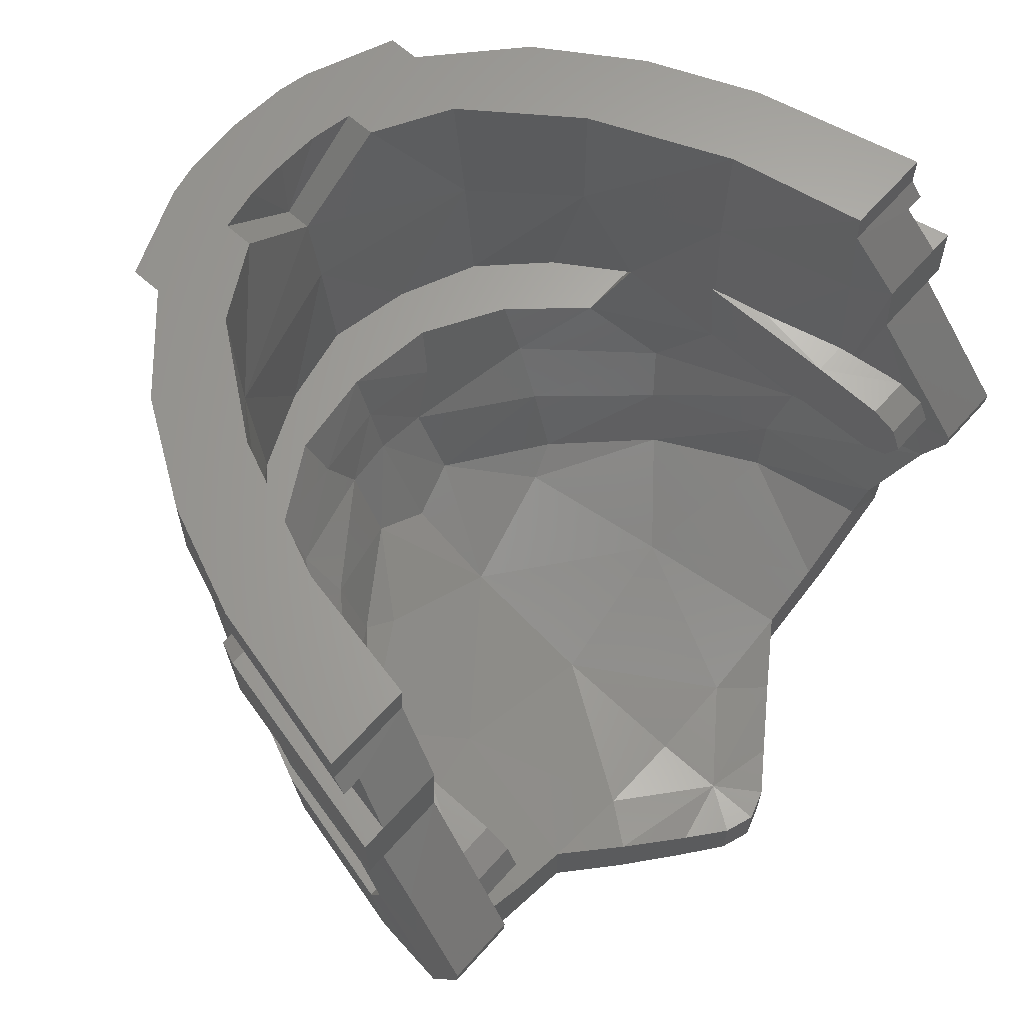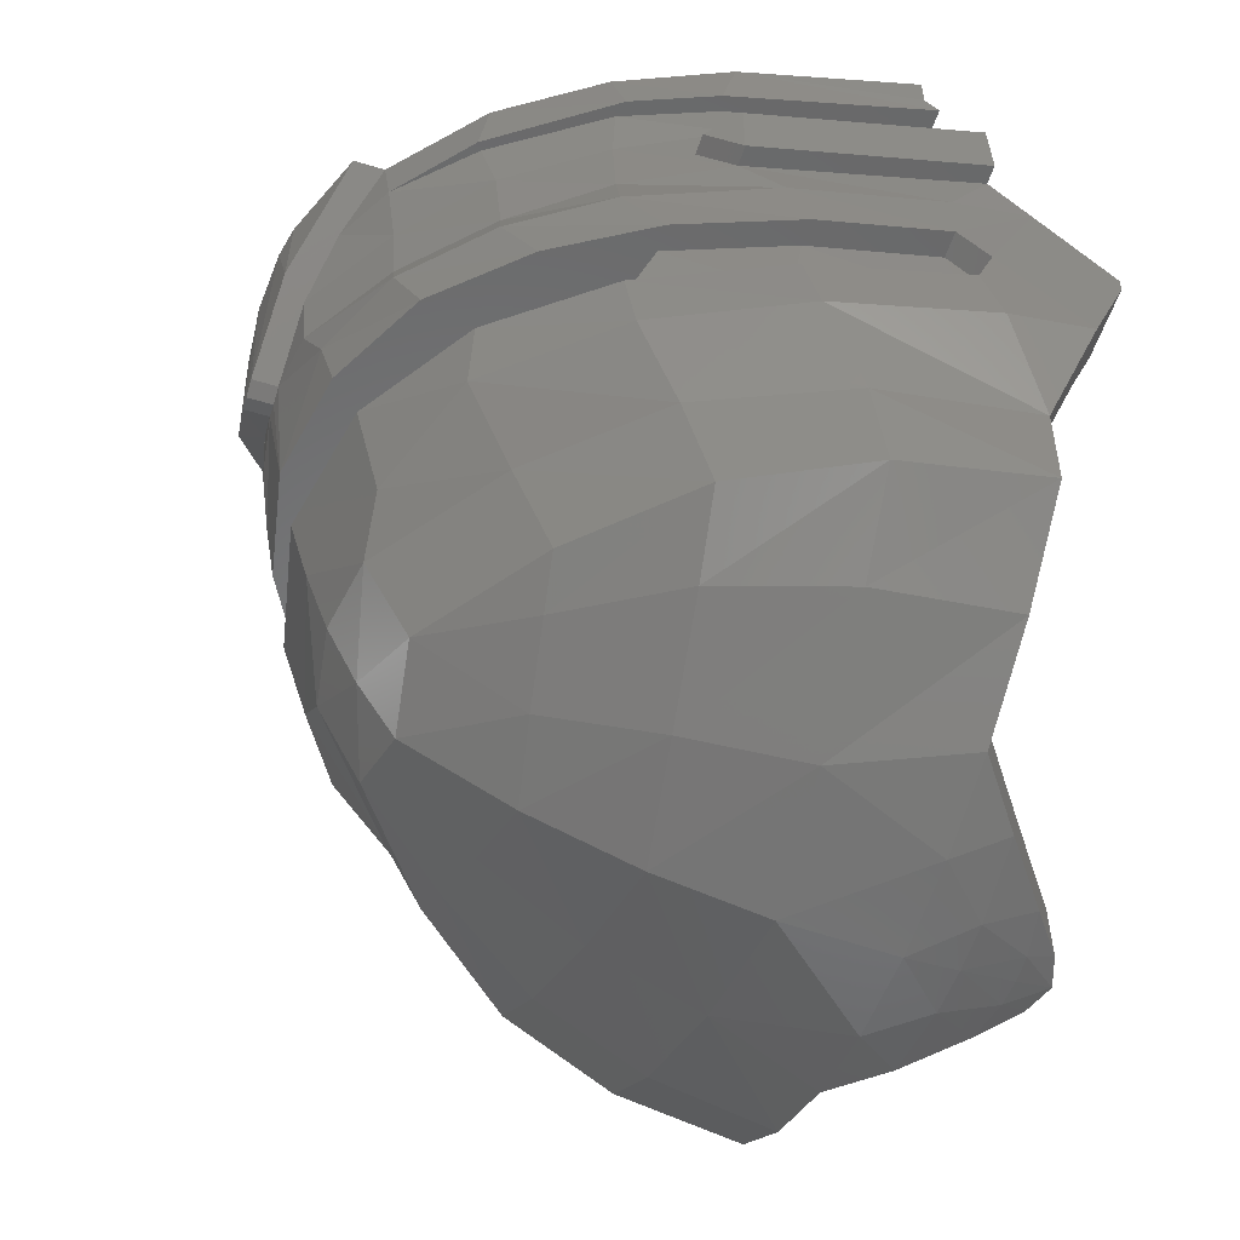
<metadata>
{"format":"stl","ext":"stl","renderer":"f3d","projection":"perspective","resolution":1024,"background":"white","views":[{"elev":64.7,"azim":-48.3,"up":"+Y"},{"elev":-55.1,"azim":-107.7,"up":"+Y"}]}
</metadata>
<code>
# stl→obj: 353 verts, 691 faces
v 0.6862 -0.04884 0.1651
v 0.6628 0.2688 0.05672
v 0.6633 -0.0802 -0.0228
v 0.654 0.3967 0.05444
v 0.59 -0.0898 -0.2976
v 0.6448 -0.2059 -0.1047
v 0.6914 -0.1531 0.2028
v 0.4296 0.05708 -0.6138
v 0.4659 0.3194 -0.5667
v 0.3123 0.05708 -0.7311
v 0.3158 0.322 -0.7532
v 0.3095 0.5961 -0.7704
v 0.4625 0.5961 -0.5658
v 0.5212 0.05708 -0.4751
v 0.161 0.05708 -0.7985
v 0 0.2756 -0.8556
v 0 0.05708 -0.8318
v 0.6322 0.5304 -0.03584
v 0.6282 0.5961 -0.03584
v 0.5838 0.3211 -0.3083
v 0.5762 0.5961 -0.2994
v 0.5333 -0.2168 -0.3975
v 0.4673 -0.09292 -0.5357
v 0.6882 -0.01064 0.249
v 0.6892 -0.04312 0.2473
v 0 -0.5094 -0.6193
v 0.1051 -0.4563 -0.6426
v 0 -0.3098 -0.7247
v 0.1028 -0.31 -0.7146
v 0.3387 -0.2052 -0.6245
v 0.3426 -0.09292 -0.6723
v 0.1576 -0.1975 -0.7326
v 0.1821 -0.09292 -0.7647
v 0.1649 0.5961 -0.8511
v 0.3487 0.5961 -0.906
v 0.5152 0.5961 -0.756
v 0.1649 0.5961 -0.9088
v 0.3487 0.5961 -0.966
v 0.18 0.5961 -1.035
v 0.083 0.5961 -0.9245
v 0.12 0.5961 -1.048
v 0 0.5961 -1.057
v 0 0.5961 -0.9278
v 0.6386 0.5961 -0.5675
v 0.7251 0.5961 -0.3608
v 0.8024 0.5961 -0.03584
v 0.3766 -0.5404 -0.5721
v 0.5648 -0.5404 -0.3759
v 0.2905 -0.5946 -0.5601
v 0.4343 -0.6273 -0.3599
v 0.2215 -0.7195 -0.3336
v 0.1497 -0.6578 -0.5385
v 0 -0.7048 -0.511
v 0 -0.6024 -0.7144
v 0 -0.776 -0.3031
v 0.6808 -0.5404 -0.1403
v 0.5236 -0.6521 -0.1299
v 0.2657 -0.7623 -0.1132
v 0.728 -0.5404 0.1151
v 0.5611 -0.6699 0.1151
v 0.368 -0.7649 0.1151
v 0 -0.8174 -0.09424
v 0.1905 -0.8137 0.1151
v 0.15 -0.5404 -0.7366
v 0 0.4312 -0.9278
v 0 0.4312 -0.8777
v 0.2361 -0.502 -0.4852
v 0 -0.5946 -0.4397
v 0.3013 -0.4563 -0.5038
v 0.3105 -0.5806 -0.1946
v 0.4698 -0.4563 -0.3329
v 0 -0.6722 -0.163
v 0.5802 -0.4563 -0.1204
v 0.4904 -0.5602 0.1151
v 0.6272 -0.4563 0.1151
v 0.368 -0.6242 0.1151
v 0.1798 -0.6842 0.1151
v 0.6601 0.05708 -0.4751
v 0.6091 0.05708 -0.4751
v 0.5491 0.05708 -0.6622
v 0.4028 0.05708 -0.8228
v 0.2125 0.05708 -0.9249
v 0 0.05708 -0.9645
v 0.18 0.4274 -1.035
v 0.03268 0.2834 -1.047
v 0.15 0.3974 -0.9891
v 0.03268 0.2834 -0.9971
v 0.2487 0.4962 -0.9576
v 0 0.2723 -1.047
v 0 0.2723 -0.9968
v 0.7415 0.05708 -0.2524
v 0.7303 0.1728 -0.2869
v 0.792 0.05708 -0.02004
v 0.7886 0.1728 -0.01448
v 0.6295 0.1728 -0.5466
v 0.5154 0.1728 -0.7214
v 0.3674 0.1728 -0.868
v 0.1965 0.1678 -0.9502
v 0.15 0.2688 -0.9794
v 0.8017 -0.01792 0.03248
v 0.8047 0.1728 0.124
v 0.8203 -0.0106 0.249
v 0.8203 -0.2082 0.1806
v 0.7984 -0.09292 0.00216
v 0.8038 -0.2082 0.03468
v 0.6174 -0.09292 -0.5357
v 0.6148 -0.2082 -0.5148
v 0.4614 -0.09292 -0.7389
v 0.4287 -0.2082 -0.7374
v 0.7324 -0.09292 -0.2751
v 0.7362 -0.2082 -0.2488
v 0.2358 -0.2846 -0.8288
v 0.25 -0.09292 -0.8809
v 0.15 -0.3703 -0.8227
v 0.3893 -0.3703 -0.6475
v 0 -0.2269 -0.8919
v 0 -0.3583 -0.8454
v 0 -0.4844 -0.7861
v 0 -0.09292 -0.9302
v 0.6245 -0.3101 0.1394
v 0.735 -0.3703 0.1151
v 0.8212 -0.04312 0.2473
v 0.7971 0.2688 0.05672
v 0.7856 0.3973 0.05424
v 0.8024 0.5304 -0.03584
v 0.768 0.4961 -0.01196
v 0.806 0.4961 -0.01196
v 0.314 -0.3101 -0.5573
v 0.4908 -0.3101 -0.3629
v 0.5934 -0.3101 -0.122
v 0.655 0.4961 -0.5426
v 0.6217 0.4961 -0.5527
v 0.5003 0.4961 -0.7698
v 0.4862 0.4962 -0.7599
v 0.7168 0.4961 -0.3849
v 0.6884 0.4961 -0.3765
v 0.3576 0.4961 -0.8948
v 0.3274 0.2688 -0.8624
v 0.3279 0.3974 -0.8715
v 0.4783 0.2688 -0.7139
v 0.4865 0.3974 -0.7292
v 0.604 0.2688 -0.5458
v 0.6054 0.3974 -0.5522
v 0.7001 0.2688 -0.359
v 0.7013 0.3974 -0.359
v 0.5661 -0.09292 -0.5357
v 0.6966 -0.3703 -0.1684
v 0.5841 -0.3703 -0.435
v 0.682 -0.09292 -0.2753
v 0.6914 0.05708 -0.252
v 0.7484 -0.09292 0.00216
v 0.742 0.05708 -0.02004
v 0.7513 -0.01792 0.03248
v 0 -0.2014 -0.7564
v 0 -0.09292 -0.788
v 0.6438 0.3405 -0.03216
v 0 -0.831 0.1151
v 0 -0.701 0.1151
v 0.09592 -0.8265 0.208
v 0.05248 -0.8217 0.3008
v 0 -0.8285 0.2098
v 0 -0.8219 0.3036
v 0 -0.815 0.3655
v 0 -0.7006 0.2559
v 0.2499 -0.6658 0.2035
v 0.1364 -0.6908 0.2884
v 0 -0.701 0.3655
v 0.05988 -0.699 0.3456
v 0.05988 -0.8127 0.3456
v 0.2546 -0.7995 0.2
v 0.138 -0.8128 0.2871
v -0.6827 -0.07532 0.1177
v -0.6633 -0.0802 -0.0228
v -0.6628 0.2688 0.05672
v -0.654 0.3967 0.05444
v -0.59 -0.0898 -0.2976
v -0.6448 -0.2059 -0.1047
v -0.6914 -0.1531 0.2028
v -0.4296 0.05708 -0.6138
v -0.3123 0.05708 -0.7311
v -0.4659 0.3194 -0.5667
v -0.3158 0.322 -0.7532
v -0.3095 0.5961 -0.7704
v -0.4625 0.5961 -0.5658
v -0.5212 0.05708 -0.4751
v -0.161 0.05708 -0.7985
v -0.6322 0.5304 -0.03584
v -0.5838 0.3211 -0.3083
v -0.6282 0.5961 -0.03584
v -0.5762 0.5961 -0.2994
v -0.5333 -0.2168 -0.3975
v -0.4673 -0.09292 -0.5357
v -0.6882 -0.01064 0.249
v -0.6892 -0.04312 0.2473
v -0.1051 -0.4563 -0.6426
v -0.1028 -0.31 -0.7146
v -0.3387 -0.2052 -0.6245
v -0.1576 -0.1975 -0.7326
v -0.3426 -0.09292 -0.6723
v -0.1821 -0.09292 -0.7647
v -0.1649 0.5961 -0.8511
v -0.3487 0.5961 -0.906
v -0.5152 0.5961 -0.756
v -0.1649 0.5961 -0.9088
v -0.3487 0.5961 -0.966
v -0.18 0.5961 -1.035
v -0.083 0.5961 -0.9245
v -0.12 0.5961 -1.048
v -0.6386 0.5961 -0.5675
v -0.7251 0.5961 -0.3608
v -0.8024 0.5961 -0.03584
v -0.3766 -0.5404 -0.5721
v -0.2905 -0.5946 -0.5601
v -0.5648 -0.5404 -0.3759
v -0.4343 -0.6273 -0.3599
v -0.2215 -0.7195 -0.3336
v -0.1497 -0.6578 -0.5385
v -0.6808 -0.5404 -0.1403
v -0.5236 -0.6521 -0.1299
v -0.2657 -0.7623 -0.1132
v -0.728 -0.5404 0.1151
v -0.5611 -0.6699 0.1151
v -0.368 -0.7649 0.1151
v -0.1905 -0.8137 0.1151
v -0.15 -0.5404 -0.7366
v -0.2361 -0.502 -0.4852
v -0.3013 -0.4563 -0.5038
v -0.3105 -0.5806 -0.1946
v -0.4698 -0.4563 -0.3329
v -0.5802 -0.4563 -0.1204
v -0.6272 -0.4563 0.1151
v -0.4904 -0.5602 0.1151
v -0.368 -0.6242 0.1151
v -0.1798 -0.6842 0.1151
v -0.6601 0.05708 -0.4751
v -0.5491 0.05708 -0.6622
v -0.6091 0.05708 -0.4751
v -0.4028 0.05708 -0.8228
v -0.2125 0.05708 -0.9249
v -0.18 0.4274 -1.035
v -0.03268 0.2834 -1.047
v -0.15 0.3974 -0.9891
v -0.03268 0.2834 -0.9971
v -0.2487 0.4962 -0.9576
v -0.7415 0.05708 -0.2524
v -0.792 0.05708 -0.02004
v -0.7303 0.1728 -0.2869
v -0.7886 0.1728 -0.01448
v -0.6295 0.1728 -0.5466
v -0.5154 0.1728 -0.7214
v -0.3674 0.1728 -0.868
v -0.1965 0.1678 -0.9502
v -0.15 0.2688 -0.9794
v -0.8017 -0.01792 0.03248
v -0.8203 -0.0106 0.249
v -0.8047 0.1728 0.124
v -0.7984 -0.09292 0.00216
v -0.8203 -0.2082 0.1806
v -0.8038 -0.2082 0.03468
v -0.6174 -0.09292 -0.5357
v -0.4614 -0.09292 -0.7389
v -0.6148 -0.2082 -0.5148
v -0.4287 -0.2082 -0.7374
v -0.7324 -0.09292 -0.2751
v -0.7362 -0.2082 -0.2488
v -0.2358 -0.2846 -0.8288
v -0.25 -0.09292 -0.8809
v -0.15 -0.3703 -0.8227
v -0.3893 -0.3703 -0.6475
v -0.6245 -0.3101 0.1394
v -0.735 -0.3703 0.1151
v -0.8212 -0.04312 0.2473
v -0.8024 0.5304 -0.03584
v -0.768 0.4961 -0.01196
v -0.806 0.4961 -0.01196
v -0.7858 0.3973 0.05424
v -0.314 -0.3101 -0.5573
v -0.4908 -0.3101 -0.3629
v -0.5934 -0.3101 -0.122
v -0.655 0.4961 -0.5426
v -0.5003 0.4961 -0.7698
v -0.6217 0.4961 -0.5527
v -0.4862 0.4962 -0.7599
v -0.7168 0.4961 -0.3849
v -0.6884 0.4961 -0.3765
v -0.3576 0.4961 -0.8948
v -0.3274 0.2688 -0.8624
v -0.3279 0.3974 -0.8715
v -0.4783 0.2688 -0.7139
v -0.604 0.2688 -0.5458
v -0.4865 0.3974 -0.7292
v -0.6054 0.3974 -0.5522
v -0.7001 0.2688 -0.359
v -0.7013 0.3974 -0.359
v -0.5661 -0.09292 -0.5357
v -0.6966 -0.3703 -0.1684
v -0.5841 -0.3703 -0.435
v -0.682 -0.09292 -0.2753
v -0.7484 -0.09292 0.00216
v -0.6914 0.05708 -0.252
v -0.742 0.05708 -0.02004
v -0.7513 -0.01792 0.03248
v -0.7971 0.2688 0.05672
v -0.6438 0.3405 -0.03216
v -0.09592 -0.8265 0.208
v -0.05248 -0.8217 0.3008
v -0.2499 -0.6658 0.2035
v -0.1364 -0.6908 0.2884
v -0.05988 -0.699 0.3456
v -0.05988 -0.8127 0.3456
v -0.2546 -0.7995 0.2
v -0.138 -0.8128 0.2871
v 0.8323 0.2688 0.05672
v 0.832 0.3974 0.0542
v 0.7393 0.3974 -0.359
v 0.7152 0.3331 -0.4233
v 0.6685 0.3331 -0.4233
v 0.7393 0.2688 -0.359
v 0.59 0.05696 0.169
v 0.6803 0.05696 0.1689
v 0.59 0.07976 0.1177
v 0.684 0.0048 0.1901
v 0.59 0.0048 0.1901
v 0.59 -0.04848 0.1649
v 0.6827 -0.07532 0.1177
v 0.59 0.08476 -0.02632
v 0.6128 0.09216 -0.1854
v 0.5839 0.09488 -0.3156
v 0.6771 0.07976 0.1177
v 0.59 -0.08012 -0.02024
v 0.59 -0.07532 0.1177
v 0.6556 0.08644 -0.02652
v -0.8323 0.2688 0.05672
v -0.832 0.3974 0.0542
v -0.7393 0.3974 -0.359
v -0.7085 0.3331 -0.4233
v -0.6688 0.3331 -0.4233
v -0.7393 0.2688 -0.359
v -0.59 0.05696 0.169
v -0.59 0.07976 0.1177
v -0.6804 0.05696 0.1689
v -0.6832 0.0048 0.1901
v -0.6846 -0.04884 0.1651
v -0.59 0.0048 0.1901
v -0.59 -0.04848 0.1649
v -0.59 0.08476 -0.02632
v -0.6127 0.0914 -0.1858
v -0.6556 0.08652 -0.02652
v -0.6752 0.07976 0.1177
v -0.59 -0.08012 -0.02024
v -0.59 -0.07532 0.1177
v -0.5831 0.09488 -0.3156
v -0.6736 0.081 0.09
f 1 2 3
f 4 3 2
f 5 6 3
f 7 1 6
f 8 9 10
f 11 10 9
f 12 11 13
f 11 9 13
f 8 14 9
f 15 16 17
f 18 19 20
f 20 19 21
f 20 21 9
f 9 21 13
f 20 9 14
f 6 5 22
f 22 5 23
f 2 1 24
f 24 1 25
f 7 25 1
f 26 27 28
f 27 29 28
f 30 31 32
f 32 31 33
f 23 5 14
f 22 23 30
f 31 30 23
f 34 12 35
f 35 12 36
f 34 35 37
f 37 35 38
f 37 38 39
f 40 37 41
f 37 39 41
f 42 40 41
f 40 42 43
f 36 12 13
f 44 36 13
f 44 13 45
f 21 45 13
f 19 46 21
f 46 45 21
f 47 48 49
f 50 49 48
f 51 52 50
f 52 49 50
f 53 54 52
f 55 53 51
f 53 52 51
f 48 56 50
f 57 50 56
f 50 57 51
f 58 51 57
f 56 59 57
f 60 57 59
f 57 60 58
f 61 58 60
f 62 55 58
f 55 51 58
f 58 61 63
f 49 64 47
f 65 37 40
f 65 40 43
f 65 66 37
f 37 66 34
f 67 27 68
f 68 27 26
f 67 69 27
f 70 71 67
f 69 67 71
f 70 67 68
f 70 68 72
f 71 70 73
f 70 74 73
f 75 73 74
f 70 76 74
f 77 76 70
f 72 77 70
f 78 79 80
f 79 14 80
f 80 14 8
f 80 8 81
f 8 10 81
f 82 15 83
f 15 17 83
f 84 39 38
f 42 41 85
f 39 84 41
f 41 84 85
f 84 86 85
f 86 87 85
f 86 84 88
f 35 88 38
f 38 88 84
f 89 42 85
f 85 87 89
f 89 87 90
f 91 92 93
f 92 94 93
f 78 95 91
f 95 92 91
f 95 78 96
f 96 78 80
f 81 97 80
f 96 80 97
f 82 83 98
f 98 83 87
f 99 98 87
f 90 87 83
f 86 99 87
f 100 101 102
f 100 93 101
f 94 101 93
f 100 103 104
f 103 105 104
f 106 107 108
f 109 108 107
f 110 111 106
f 111 107 106
f 112 113 109
f 108 109 113
f 104 105 110
f 105 111 110
f 114 112 115
f 112 109 115
f 112 114 116
f 116 114 117
f 54 118 64
f 64 118 114
f 114 118 117
f 119 113 116
f 116 113 112
f 59 75 60
f 74 60 75
f 75 59 120
f 120 59 121
f 76 61 74
f 61 60 74
f 120 103 7
f 121 103 120
f 103 122 7
f 7 122 25
f 2 123 124
f 19 18 46
f 18 125 46
f 126 127 125
f 125 18 126
f 4 126 18
f 124 126 4
f 32 29 30
f 128 30 29
f 129 22 128
f 128 22 30
f 120 7 130
f 130 7 6
f 130 73 120
f 129 71 130
f 71 73 130
f 128 69 129
f 129 69 71
f 29 27 128
f 128 27 69
f 73 75 120
f 131 132 133
f 134 133 132
f 135 136 131
f 136 132 131
f 133 134 137
f 127 126 135
f 126 136 135
f 125 127 45
f 46 125 45
f 45 127 135
f 44 131 36
f 36 131 133
f 131 44 135
f 44 45 135
f 36 133 35
f 133 137 35
f 88 35 137
f 99 86 138
f 138 86 139
f 140 141 142
f 142 141 143
f 142 143 144
f 143 132 145
f 144 143 145
f 145 132 136
f 126 124 136
f 145 136 124
f 86 88 139
f 88 137 139
f 79 146 14
f 146 23 14
f 31 108 33
f 33 108 113
f 147 111 121
f 111 105 121
f 56 147 59
f 147 121 59
f 48 148 56
f 148 147 56
f 47 115 48
f 115 148 48
f 64 114 47
f 114 115 47
f 149 150 151
f 150 152 151
f 146 79 149
f 79 150 149
f 152 153 151
f 151 153 104
f 104 153 100
f 93 100 152
f 152 100 153
f 110 149 104
f 149 151 104
f 79 78 150
f 91 150 78
f 93 152 91
f 152 150 91
f 142 95 140
f 96 140 95
f 144 92 142
f 92 95 142
f 92 144 94
f 94 144 123
f 123 101 94
f 122 102 25
f 102 24 25
f 24 102 101
f 24 101 2
f 101 123 2
f 107 148 109
f 115 109 148
f 111 147 107
f 107 147 148
f 130 6 129
f 22 129 6
f 32 154 29
f 28 29 154
f 33 113 155
f 113 119 155
f 63 62 58
f 141 134 143
f 134 132 143
f 33 155 32
f 154 32 155
f 106 146 110
f 110 146 149
f 106 108 146
f 146 108 31
f 31 23 146
f 97 138 96
f 140 96 138
f 138 139 140
f 140 139 141
f 134 141 137
f 141 139 137
f 54 64 52
f 64 49 52
f 12 34 11
f 34 66 11
f 66 16 11
f 16 15 11
f 11 15 10
f 103 121 105
f 138 97 99
f 97 98 99
f 82 98 81
f 97 81 98
f 81 10 82
f 15 82 10
f 14 5 20
f 5 156 20
f 5 3 156
f 3 4 156
f 62 63 157
f 77 72 158
f 3 6 1
f 156 18 20
f 18 156 4
f 100 122 103
f 100 102 122
f 4 2 124
f 159 160 161
f 160 162 161
f 162 160 163
f 77 158 164
f 76 77 165
f 77 164 165
f 165 164 166
f 167 168 164
f 166 164 168
f 167 163 168
f 168 163 169
f 170 165 171
f 165 166 171
f 61 76 170
f 76 165 170
f 171 166 169
f 166 168 169
f 63 159 157
f 159 161 157
f 163 160 169
f 169 160 171
f 170 171 159
f 171 160 159
f 61 170 63
f 170 159 63
f 172 173 174
f 175 174 173
f 176 173 177
f 178 177 172
f 179 180 181
f 182 181 180
f 183 184 182
f 182 184 181
f 179 181 185
f 186 17 16
f 187 188 189
f 188 190 189
f 188 181 190
f 181 184 190
f 188 185 181
f 177 191 176
f 191 192 176
f 174 193 172
f 178 172 194
f 194 172 193
f 26 28 195
f 195 28 196
f 197 198 199
f 198 200 199
f 192 185 176
f 191 197 192
f 199 192 197
f 201 202 183
f 202 203 183
f 201 204 202
f 204 205 202
f 204 206 205
f 207 208 204
f 204 208 206
f 42 208 207
f 207 43 42
f 203 184 183
f 209 184 203
f 209 210 184
f 190 184 210
f 189 190 211
f 211 190 210
f 212 213 214
f 215 214 213
f 216 215 217
f 217 215 213
f 53 217 54
f 55 216 53
f 53 216 217
f 214 215 218
f 219 218 215
f 215 216 219
f 220 219 216
f 218 219 221
f 222 221 219
f 219 220 222
f 223 222 220
f 62 220 55
f 55 220 216
f 220 224 223
f 213 212 225
f 65 207 204
f 65 43 207
f 65 204 66
f 204 201 66
f 226 68 195
f 68 26 195
f 226 195 227
f 228 226 229
f 227 229 226
f 226 228 68
f 228 72 68
f 229 230 228
f 231 232 230
f 228 232 233
f 234 228 233
f 72 228 234
f 235 236 237
f 237 236 185
f 236 179 185
f 236 238 179
f 179 238 180
f 239 83 186
f 186 83 17
f 240 205 206
f 42 241 208
f 206 208 240
f 208 241 240
f 240 241 242
f 242 241 243
f 242 244 240
f 202 205 244
f 205 240 244
f 89 241 42
f 241 89 243
f 89 90 243
f 245 246 247
f 247 246 248
f 235 245 249
f 249 245 247
f 249 250 235
f 250 236 235
f 238 236 251
f 250 251 236
f 239 252 83
f 252 243 83
f 253 243 252
f 90 83 243
f 242 243 253
f 254 255 256
f 254 256 246
f 248 246 256
f 254 257 258
f 258 257 259
f 260 261 262
f 263 262 261
f 264 260 265
f 265 260 262
f 266 263 267
f 261 267 263
f 257 264 259
f 259 264 265
f 268 269 266
f 266 269 263
f 266 116 268
f 116 117 268
f 54 225 118
f 225 268 118
f 268 117 118
f 119 116 267
f 116 266 267
f 221 222 231
f 232 231 222
f 231 270 221
f 270 271 221
f 233 232 223
f 223 232 222
f 270 178 258
f 271 270 258
f 258 178 272
f 178 194 272
f 189 211 187
f 187 211 273
f 274 273 275
f 273 274 187
f 175 187 274
f 276 175 274
f 198 197 196
f 277 196 197
f 278 277 191
f 277 197 191
f 270 279 178
f 279 177 178
f 279 270 230
f 278 279 229
f 229 279 230
f 277 278 227
f 278 229 227
f 196 277 195
f 277 227 195
f 230 270 231
f 280 281 282
f 283 282 281
f 284 280 285
f 285 280 282
f 281 286 283
f 275 284 274
f 274 284 285
f 273 210 275
f 211 210 273
f 210 284 275
f 209 203 280
f 203 281 280
f 280 284 209
f 209 284 210
f 203 202 281
f 281 202 286
f 244 286 202
f 253 287 242
f 287 288 242
f 289 290 291
f 290 292 291
f 290 293 292
f 292 294 282
f 293 294 292
f 294 285 282
f 274 285 276
f 294 276 285
f 242 288 244
f 244 288 286
f 237 185 295
f 295 185 192
f 199 200 261
f 200 267 261
f 296 271 265
f 265 271 259
f 218 221 296
f 296 221 271
f 214 218 297
f 297 218 296
f 212 214 269
f 269 214 297
f 225 212 268
f 268 212 269
f 298 299 300
f 300 299 301
f 295 298 237
f 237 298 300
f 301 299 302
f 299 257 302
f 257 254 302
f 246 301 254
f 301 302 254
f 264 257 298
f 298 257 299
f 237 300 235
f 245 235 300
f 246 245 301
f 301 245 300
f 290 289 249
f 250 249 289
f 293 290 247
f 247 290 249
f 247 248 293
f 248 303 293
f 303 248 256
f 272 194 255
f 255 194 193
f 193 256 255
f 193 174 256
f 256 174 303
f 262 263 297
f 269 297 263
f 265 262 296
f 262 297 296
f 279 278 177
f 191 177 278
f 198 196 154
f 28 154 196
f 200 155 267
f 267 155 119
f 224 220 62
f 291 292 283
f 283 292 282
f 200 198 155
f 154 155 198
f 260 264 295
f 264 298 295
f 260 295 261
f 295 199 261
f 199 295 192
f 251 250 287
f 289 287 250
f 287 289 288
f 289 291 288
f 283 286 291
f 291 286 288
f 54 217 225
f 225 217 213
f 183 182 201
f 201 182 66
f 66 182 16
f 16 182 186
f 182 180 186
f 258 259 271
f 287 253 251
f 251 253 252
f 239 238 252
f 251 252 238
f 238 239 180
f 186 180 239
f 185 188 176
f 176 188 304
f 176 304 173
f 173 304 175
f 62 157 224
f 234 158 72
f 173 172 177
f 304 188 187
f 187 175 304
f 254 258 272
f 254 272 255
f 175 276 174
f 305 161 306
f 306 161 162
f 162 163 306
f 234 164 158
f 233 307 234
f 234 307 164
f 307 308 164
f 167 164 309
f 308 309 164
f 167 309 163
f 309 310 163
f 311 312 307
f 307 312 308
f 223 311 233
f 233 311 307
f 312 310 308
f 308 310 309
f 224 157 305
f 305 157 161
f 163 310 306
f 310 312 306
f 311 305 312
f 312 305 306
f 223 224 311
f 311 224 305
f 230 232 228
f 174 276 303
f 313 314 123
f 124 314 145
f 145 314 315
f 315 316 145
f 145 316 317
f 316 318 317
f 317 318 144
f 318 315 313
f 315 314 313
f 316 315 318
f 144 318 123
f 313 123 318
f 319 320 321
f 319 322 320
f 1 322 323
f 324 325 1
f 326 327 328
f 329 326 321
f 5 3 330
f 331 3 325
f 319 324 323
f 321 331 319
f 330 331 321
f 330 326 5
f 330 321 326
f 5 326 328
f 331 330 3
f 324 331 325
f 1 323 324
f 323 322 319
f 329 321 320
f 332 326 329
f 331 324 319
f 333 303 334
f 276 294 334
f 294 335 334
f 335 294 336
f 294 337 336
f 336 337 338
f 337 293 338
f 338 333 335
f 335 333 334
f 336 338 335
f 293 303 338
f 333 338 303
f 339 340 341
f 339 341 342
f 343 344 342
f 345 343 172
f 346 347 348
f 349 340 346
f 176 350 173
f 351 172 173
f 339 344 345
f 340 339 351
f 350 340 351
f 350 176 346
f 350 346 340
f 176 352 346
f 351 173 350
f 345 172 351
f 343 345 344
f 344 339 342
f 349 341 340
f 353 349 346
f 351 339 345
f 124 123 314
f 303 276 334
f 346 352 347
f 348 353 346
f 326 332 327

</code>
